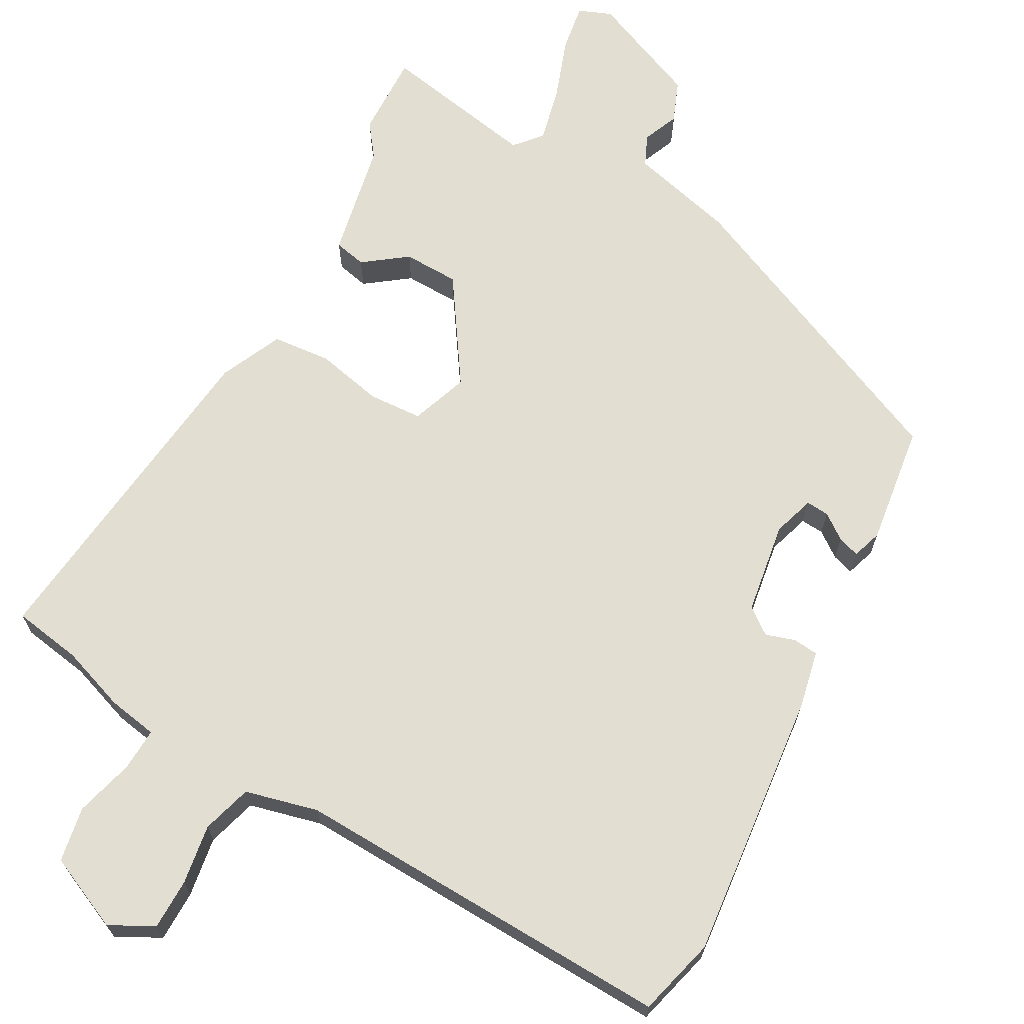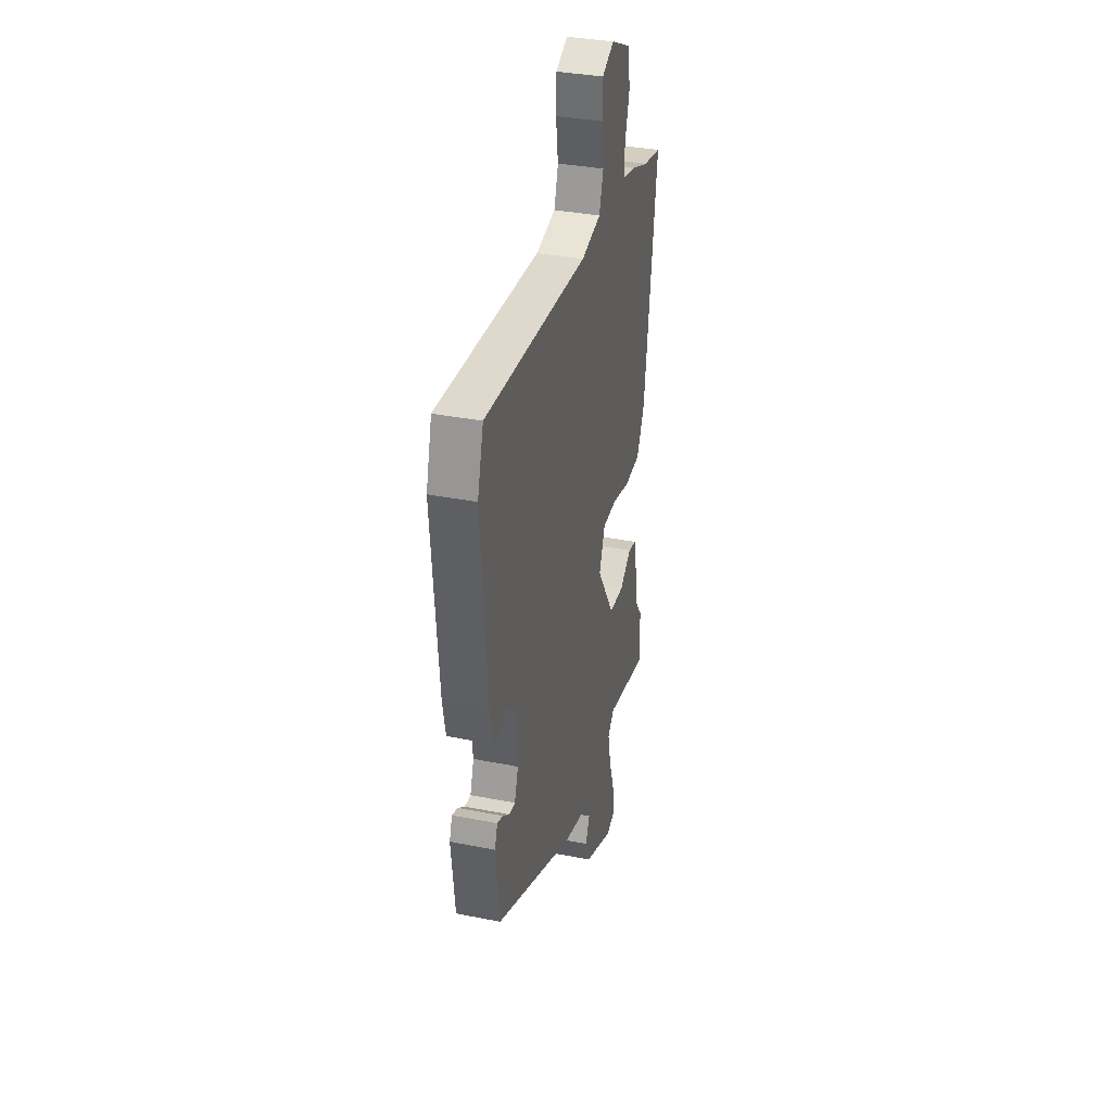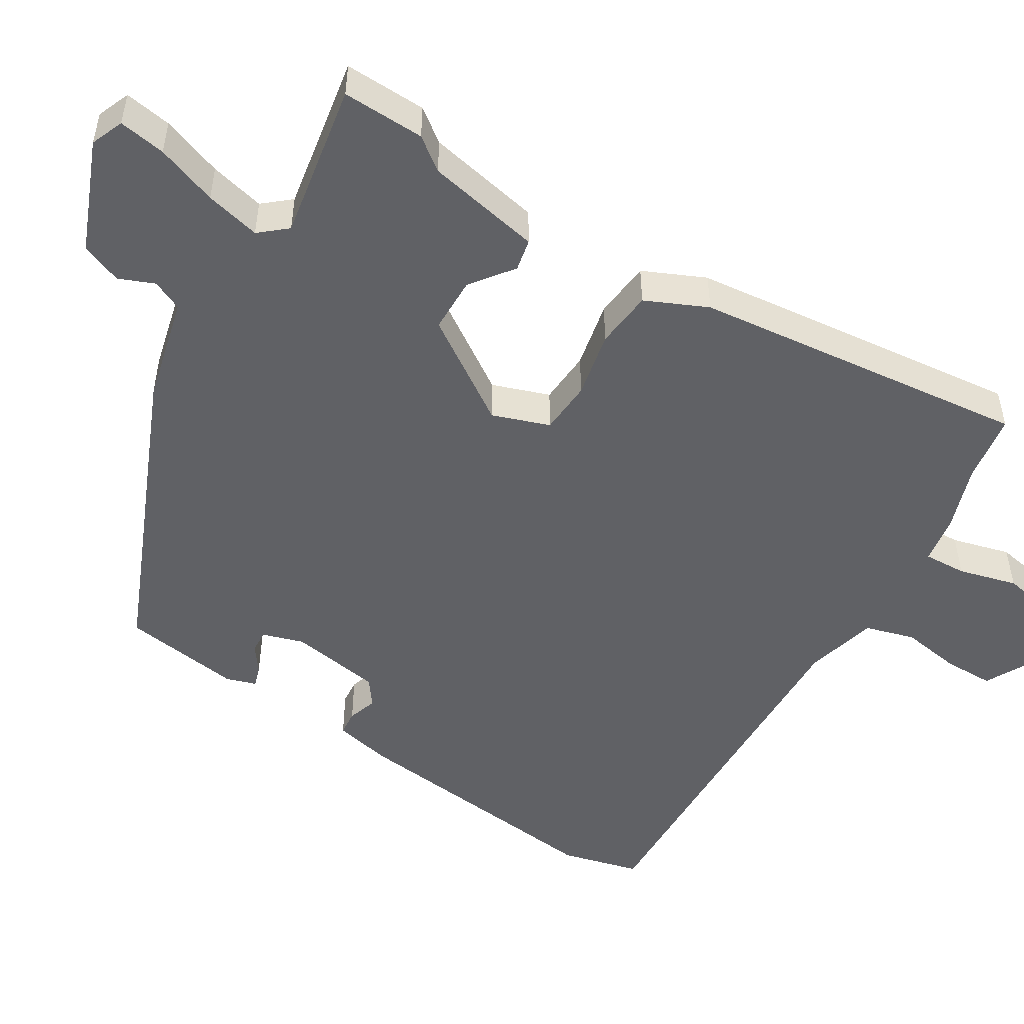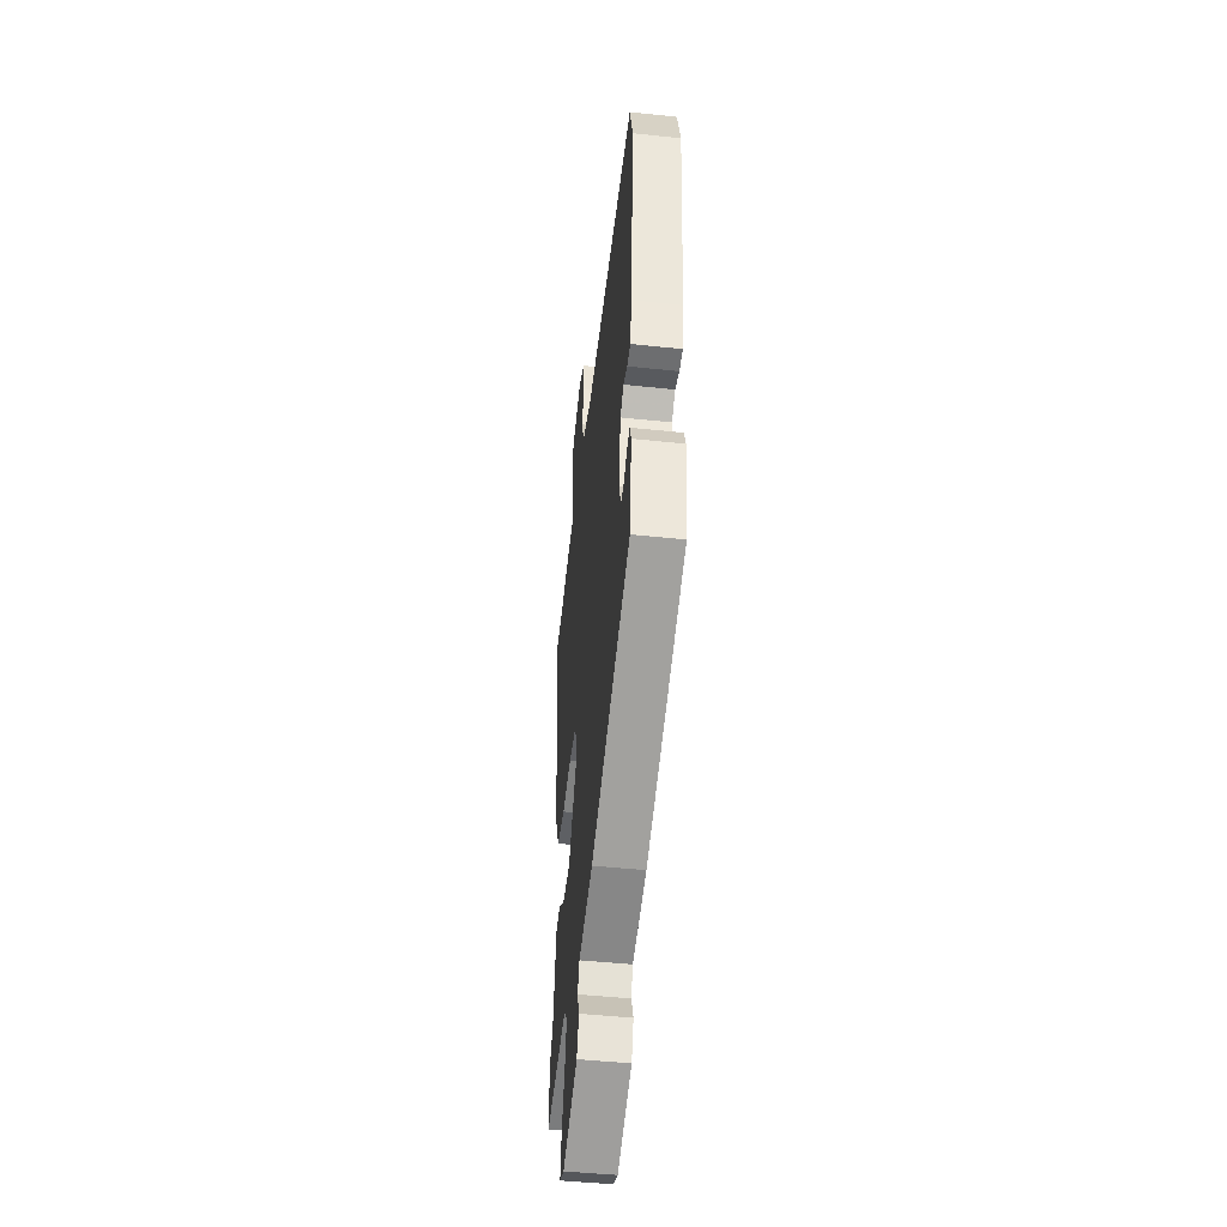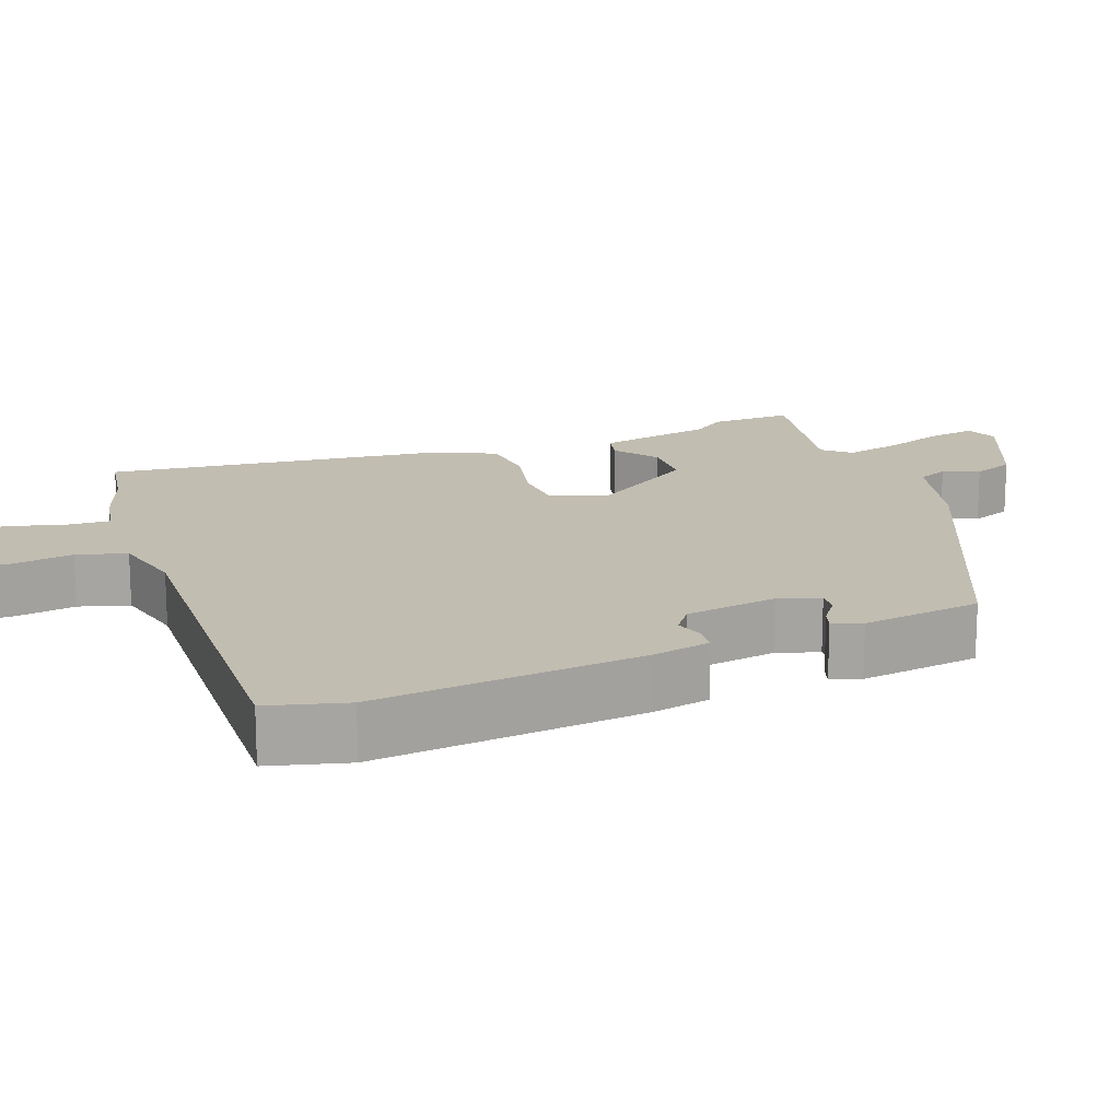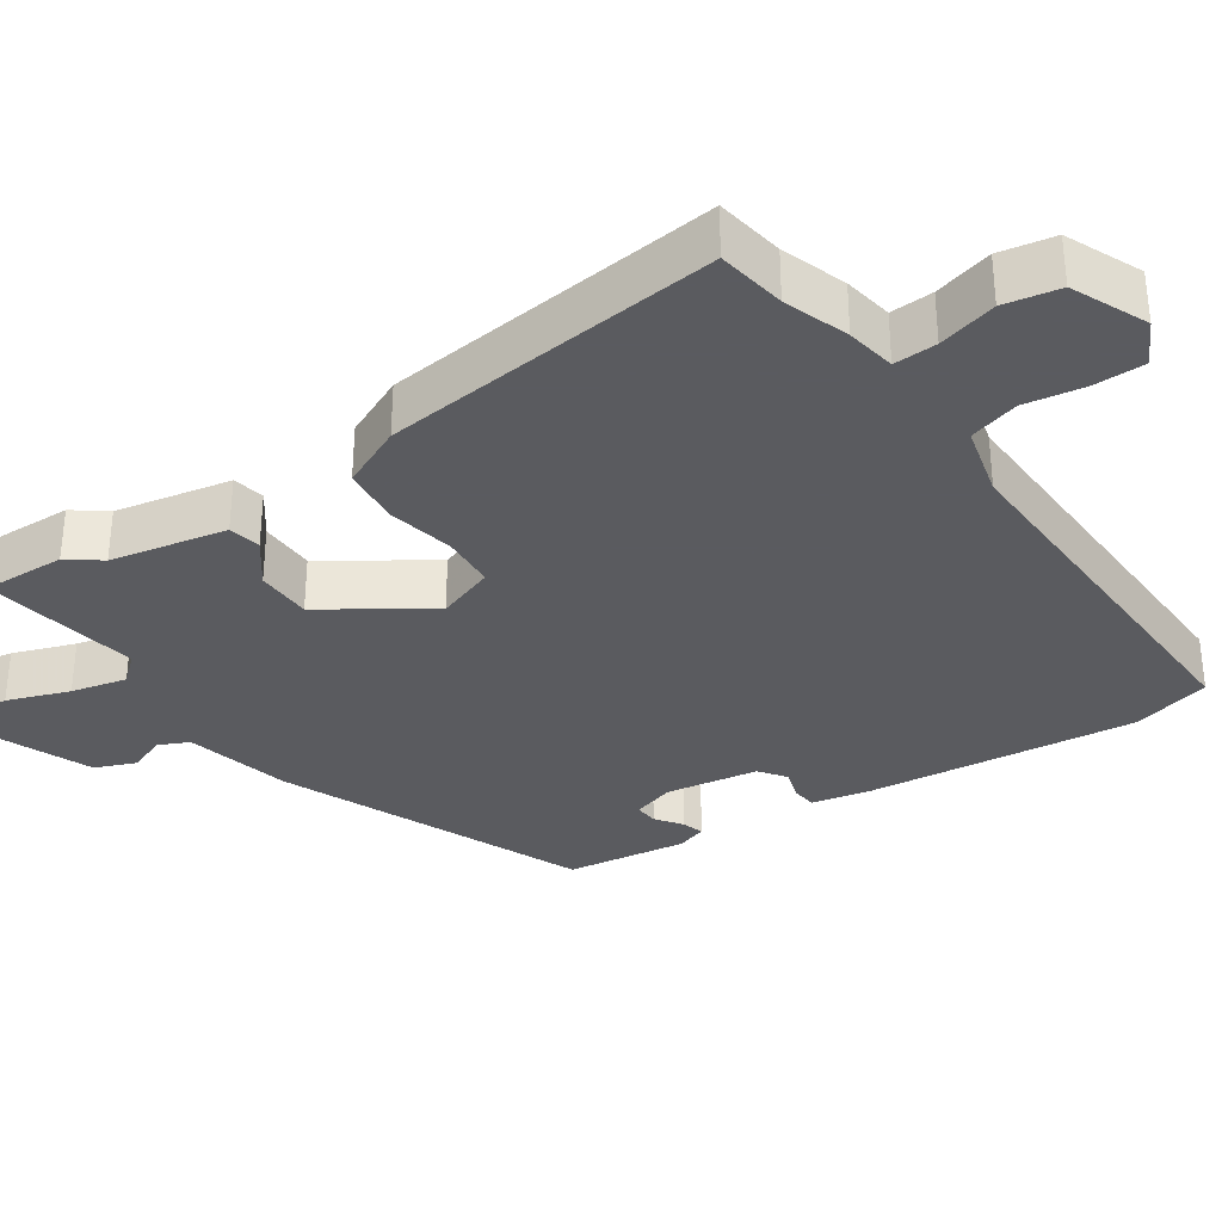
<metadata>
{"format":"obj","ext":"obj","renderer":"f3d","projection":"perspective","resolution":1024,"background":"white","views":[{"elev":68.0,"azim":27.9,"up":"+Y"},{"elev":34.8,"azim":104.9,"up":"+Z"},{"elev":-50.4,"azim":-122.8,"up":"+Y"},{"elev":-47.4,"azim":83.2,"up":"+Z"},{"elev":16.8,"azim":68.5,"up":"+Y"},{"elev":-33.5,"azim":-57.1,"up":"+Y"}]}
</metadata>
<code>
v -0.5 0.07 -0.541
v -0.499 0.07 -0.429
v -0.467 0.07 -0.384
v -0.439 0.07 -0.227
v -0.396 0.07 -0.217
v -0.337 0.07 -0.259
v -0.262 0.07 -0.256
v -0.172 0.07 -0.114
v -0.201 0.07 -0.037
v -0.274 0.07 -0.034
v -0.364 0.07 -0.055
v -0.443 0.07 -0.049
v -0.483 0.07 0.034
v -0.544 0.07 0.492
v -0.451 0.07 0.509
v -0.364 0.07 0.541
v -0.297 0.07 0.554
v -0.301 0.07 0.612
v -0.324 0.07 0.691
v -0.312 0.07 0.766
v -0.211 0.07 0.813
v -0.151 0.07 0.783
v -0.149 0.07 0.714
v -0.16 0.07 0.633
v -0.139 0.07 0.566
v -0.04 0.07 0.543
v 0.48 0.07 0.571
v 0.51 0.07 0.465
v 0.479 0.07 0.099
v 0.464 0.07 0.021
v 0.43 0.07 0.017
v 0.39 0.07 0.029
v 0.355 0.07 0.002
v 0.338 0.07 -0.123
v 0.357 0.07 -0.179
v 0.388 0.07 -0.176
v 0.422 0.07 -0.15
v 0.451 0.07 -0.14
v 0.465 0.07 -0.18
v 0.446 0.07 -0.343
v 0.044 0.07 -0.526
v -0.098 0.07 -0.564
v -0.116 0.07 -0.606
v -0.095 0.07 -0.654
v -0.116 0.07 -0.71
v -0.265 0.07 -0.775
v -0.31 0.07 -0.758
v -0.301 0.07 -0.694
v -0.273 0.07 -0.61
v -0.257 0.07 -0.535
v -0.289 0.07 -0.499
v -0.5 0 -0.541
v -0.499 0 -0.429
v -0.467 0 -0.384
v -0.439 0 -0.227
v -0.396 0 -0.217
v -0.337 0 -0.259
v -0.262 0 -0.256
v -0.172 0 -0.114
v -0.201 0 -0.037
v -0.274 0 -0.034
v -0.364 0 -0.055
v -0.443 0 -0.049
v -0.483 0 0.034
v -0.544 0 0.492
v -0.451 0 0.509
v -0.364 0 0.541
v -0.297 0 0.554
v -0.301 0 0.612
v -0.324 0 0.691
v -0.312 0 0.766
v -0.211 0 0.813
v -0.151 0 0.783
v -0.149 0 0.714
v -0.16 0 0.633
v -0.139 0 0.566
v -0.04 0 0.543
v 0.48 0 0.571
v 0.51 0 0.465
v 0.479 0 0.099
v 0.464 0 0.021
v 0.43 0 0.017
v 0.39 0 0.029
v 0.355 0 0.002
v 0.338 0 -0.123
v 0.357 0 -0.179
v 0.388 0 -0.176
v 0.422 0 -0.15
v 0.451 0 -0.14
v 0.465 0 -0.18
v 0.446 0 -0.343
v 0.044 0 -0.526
v -0.098 0 -0.564
v -0.116 0 -0.606
v -0.095 0 -0.654
v -0.116 0 -0.71
v -0.265 0 -0.775
v -0.31 0 -0.758
v -0.301 0 -0.694
v -0.273 0 -0.61
v -0.257 0 -0.535
v -0.289 0 -0.499
f 46 47 48 49
f 46 49 50
f 43 44 45 46
f 42 43 46 50
f 41 42 50 51
f 39 40 41 51
f 36 37 38 39
f 35 36 39 51
f 29 30 31 32
f 29 32 33
f 26 27 28 29
f 25 26 29 33
f 21 22 23 24
f 19 20 21 24
f 18 19 24 25
f 17 18 25 33
f 15 16 17 33
f 10 11 12 13
f 9 10 13 14
f 3 4 5 6
f 3 6 7
f 2 3 7
f 1 2 7
f 34 35 51 1
f 9 14 15 33
f 8 9 33 34
f 7 8 34
f 1 7 34
f 100 99 98 97
f 101 100 97
f 97 96 95 94
f 101 97 94 93
f 102 101 93 92
f 102 92 91 90
f 90 89 88 87
f 102 90 87 86
f 83 82 81 80
f 84 83 80
f 80 79 78 77
f 84 80 77 76
f 75 74 73 72
f 75 72 71 70
f 76 75 70 69
f 84 76 69 68
f 84 68 67 66
f 64 63 62 61
f 65 64 61 60
f 57 56 55 54
f 58 57 54
f 58 54 53
f 58 53 52
f 52 102 86 85
f 84 66 65 60
f 85 84 60 59
f 85 59 58
f 85 58 52
f 1 52 53 2
f 2 53 54 3
f 3 54 55 4
f 4 55 56 5
f 5 56 57 6
f 6 57 58 7
f 7 58 59 8
f 8 59 60 9
f 9 60 61 10
f 10 61 62 11
f 11 62 63 12
f 12 63 64 13
f 13 64 65 14
f 14 65 66 15
f 15 66 67 16
f 16 67 68 17
f 17 68 69 18
f 18 69 70 19
f 19 70 71 20
f 20 71 72 21
f 21 72 73 22
f 22 73 74 23
f 23 74 75 24
f 24 75 76 25
f 25 76 77 26
f 26 77 78 27
f 27 78 79 28
f 28 79 80 29
f 29 80 81 30
f 30 81 82 31
f 31 82 83 32
f 32 83 84 33
f 33 84 85 34
f 34 85 86 35
f 35 86 87 36
f 36 87 88 37
f 37 88 89 38
f 38 89 90 39
f 39 90 91 40
f 40 91 92 41
f 41 92 93 42
f 42 93 94 43
f 43 94 95 44
f 44 95 96 45
f 45 96 97 46
f 46 97 98 47
f 47 98 99 48
f 48 99 100 49
f 49 100 101 50
f 50 101 102 51
f 51 102 52 1

</code>
